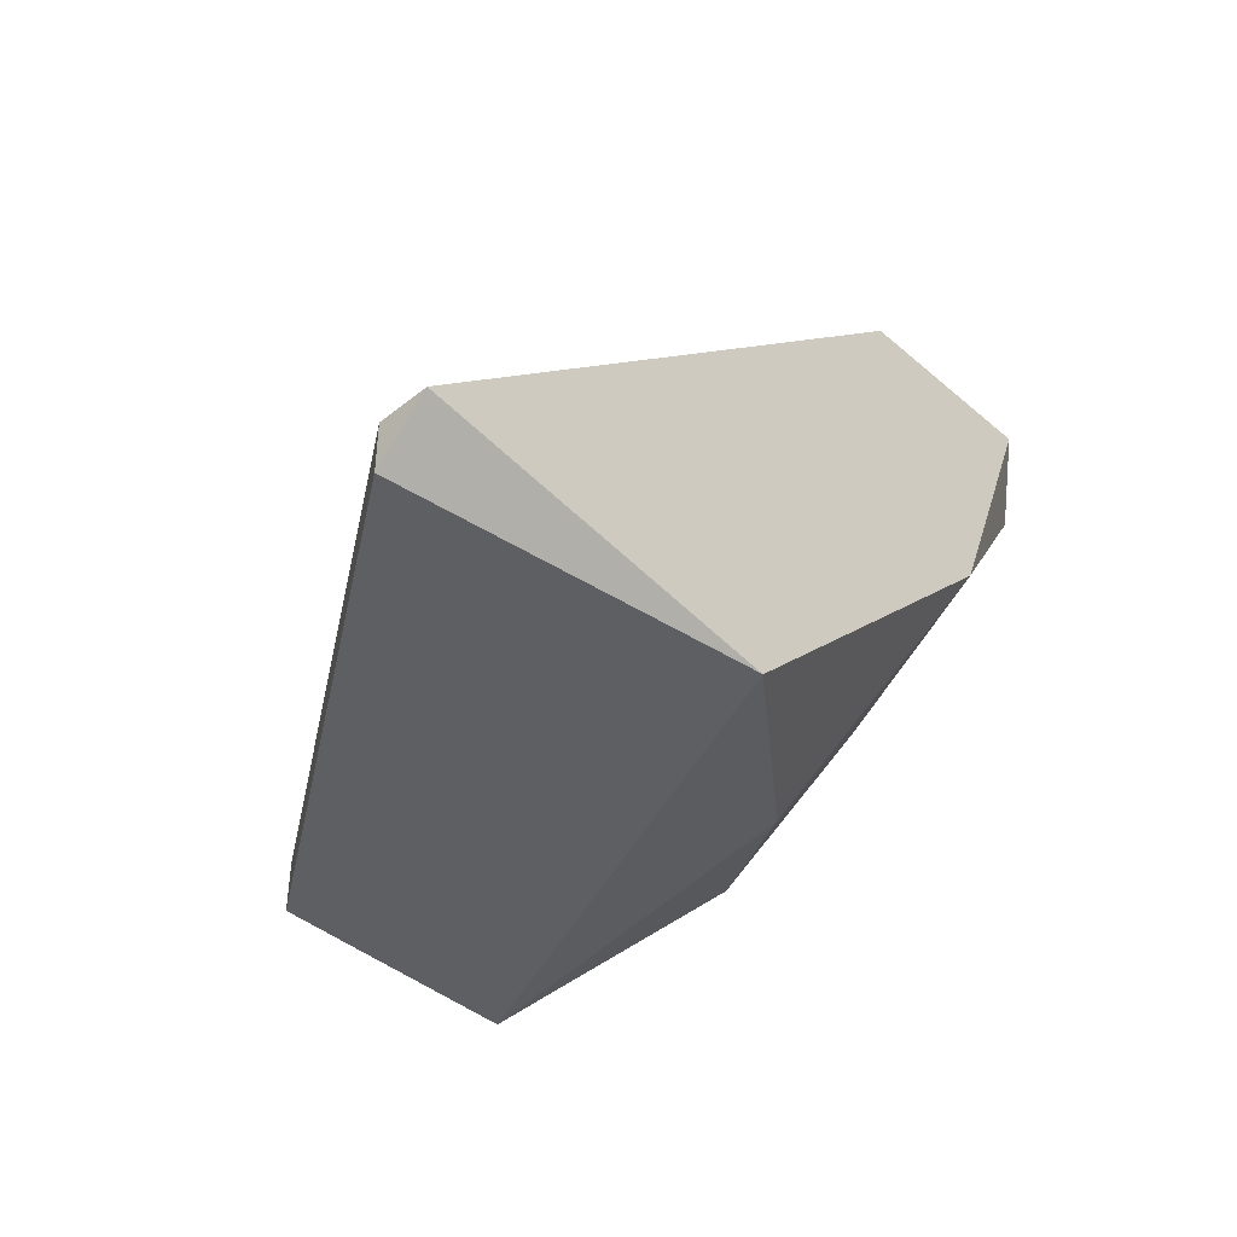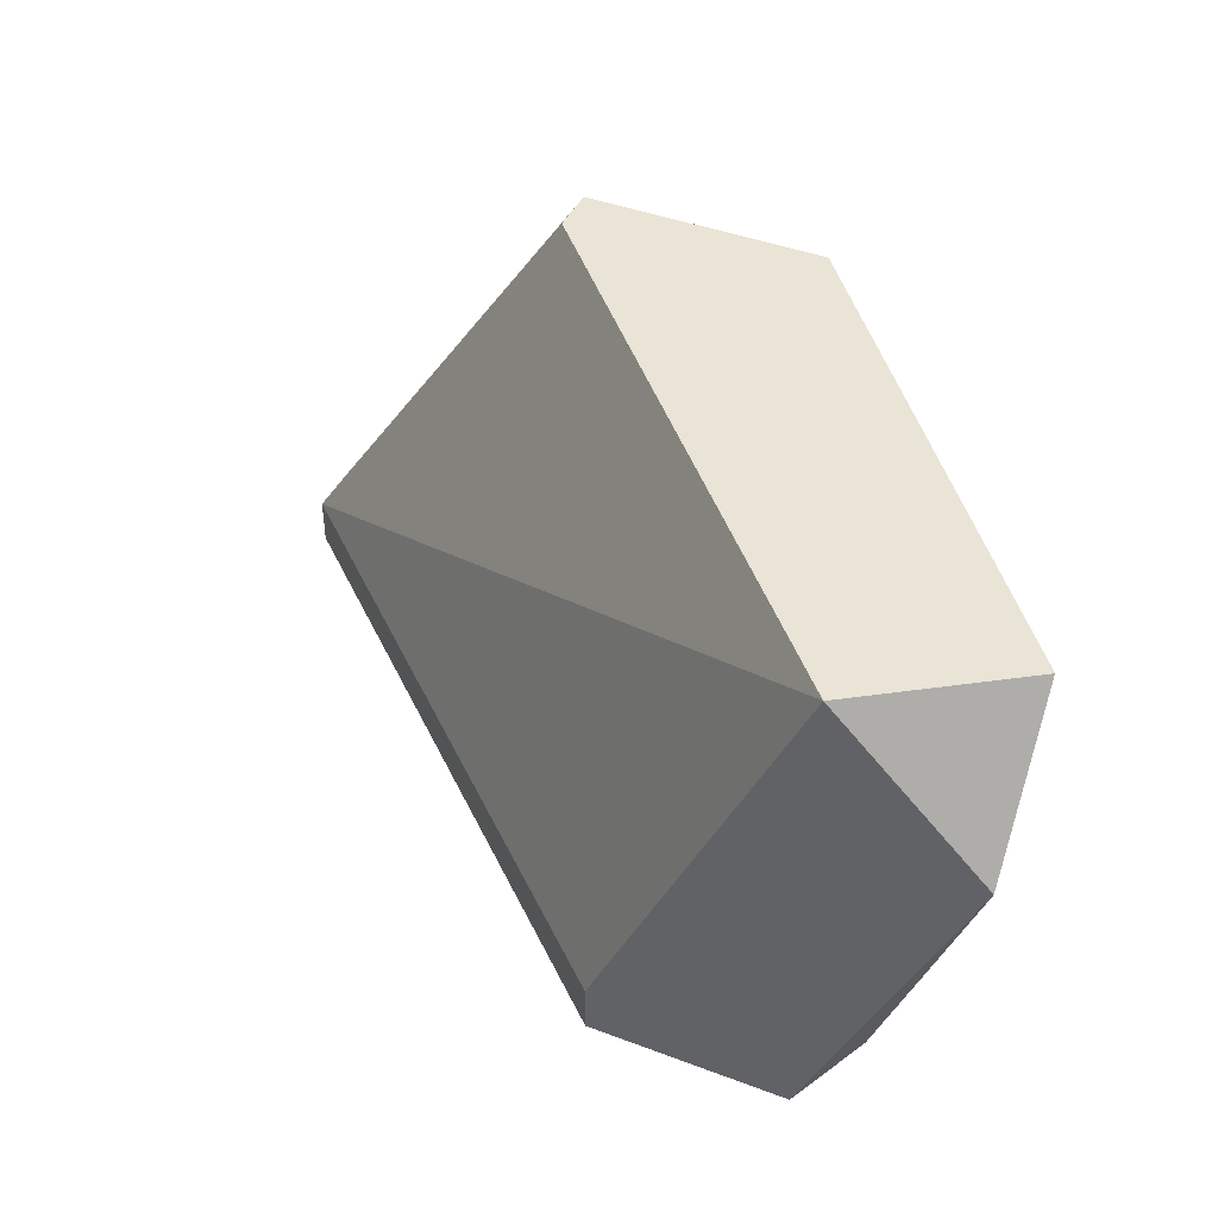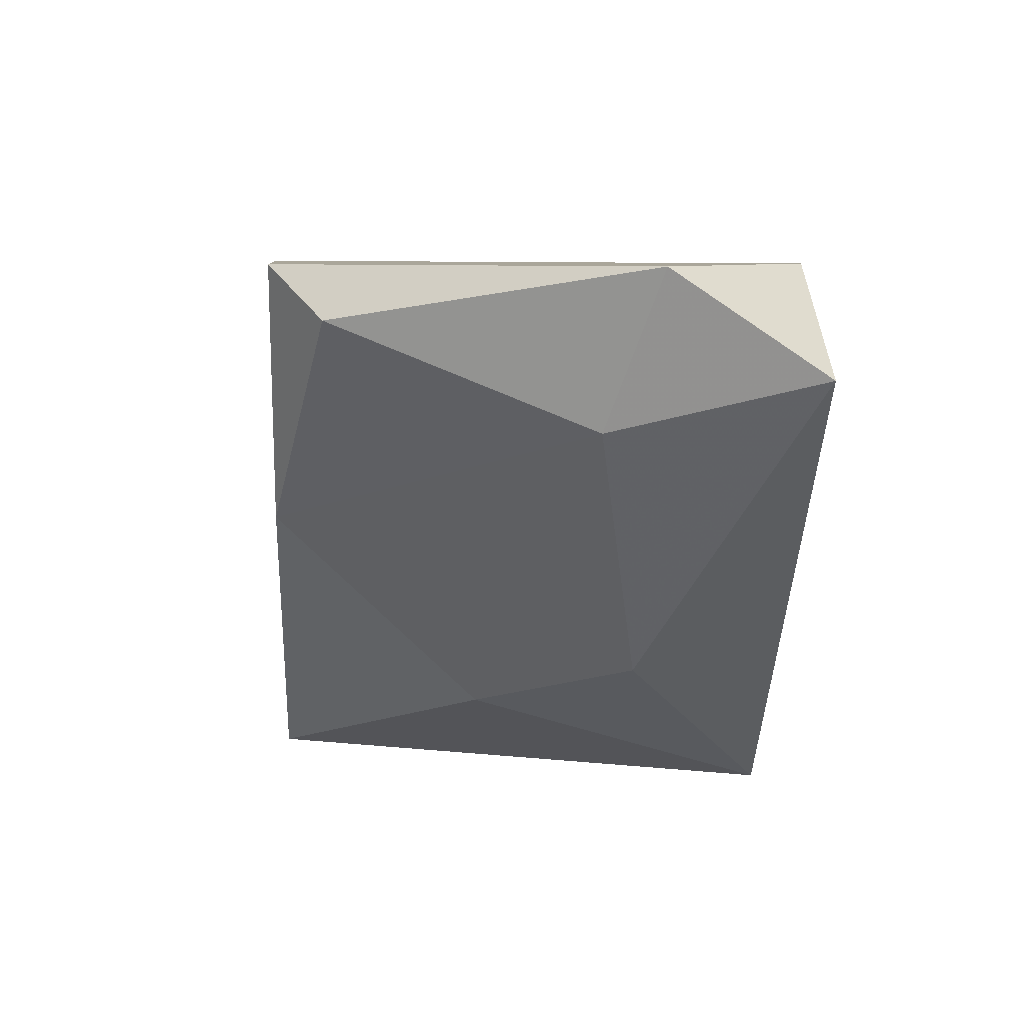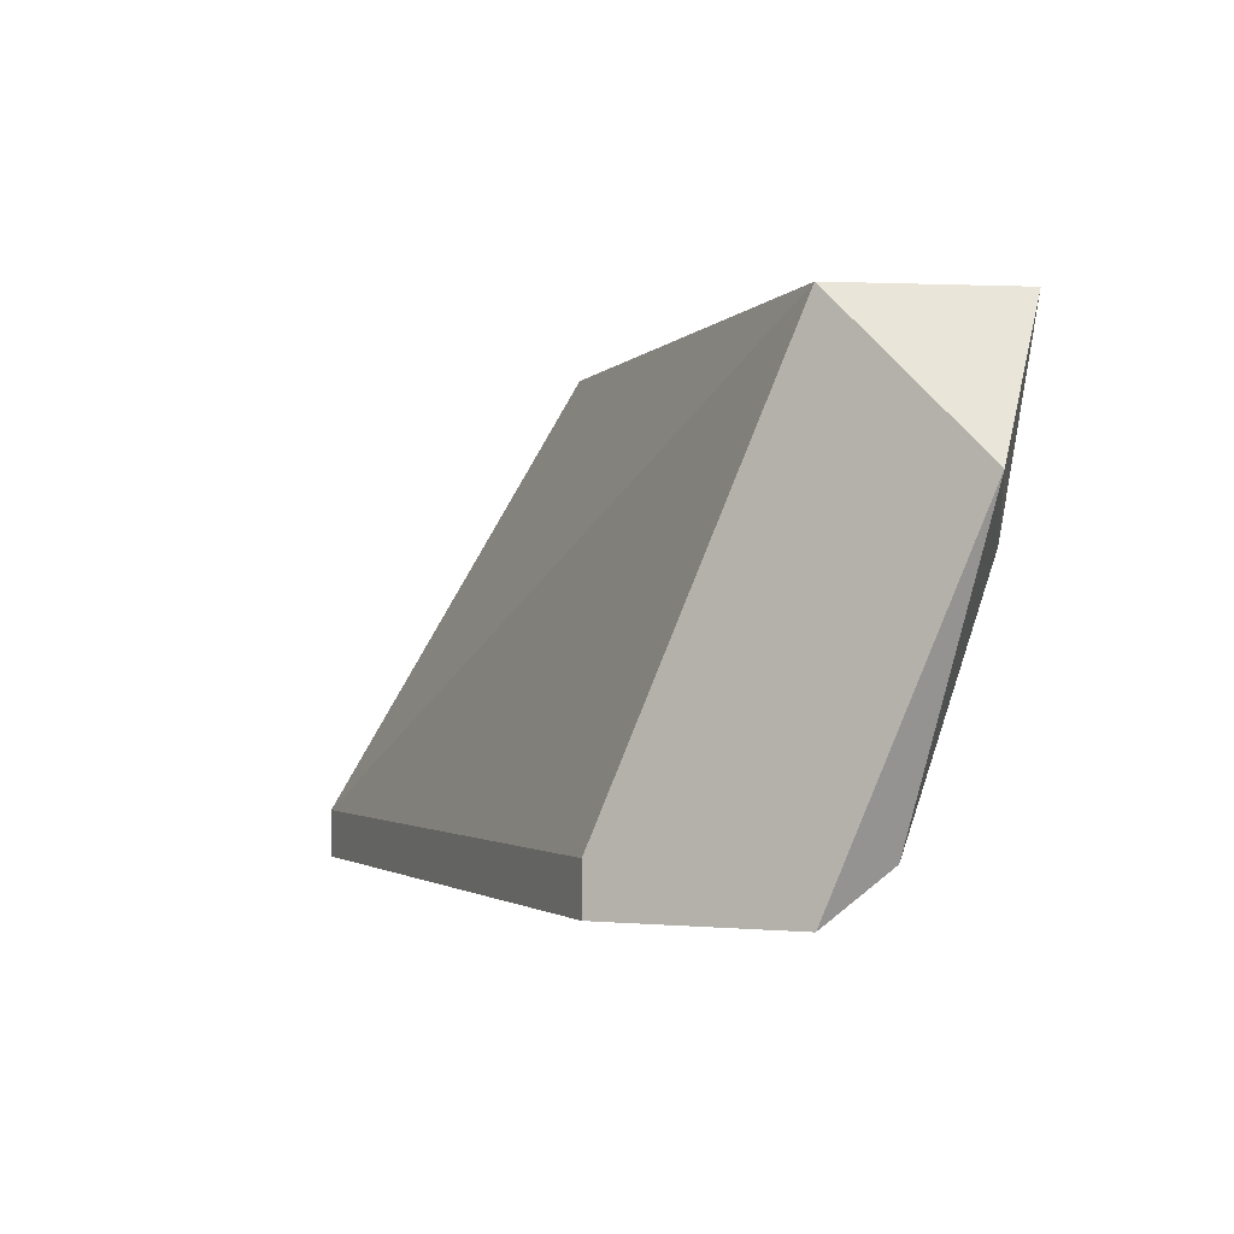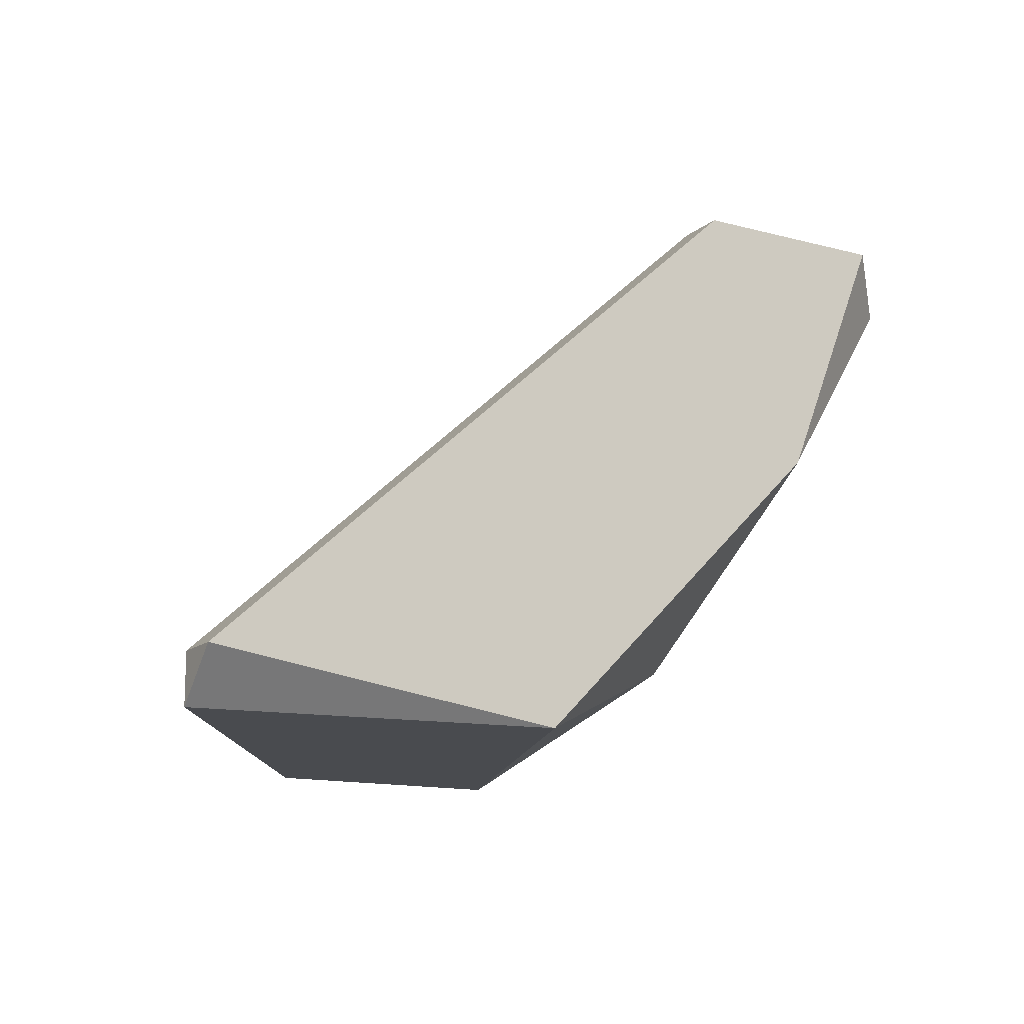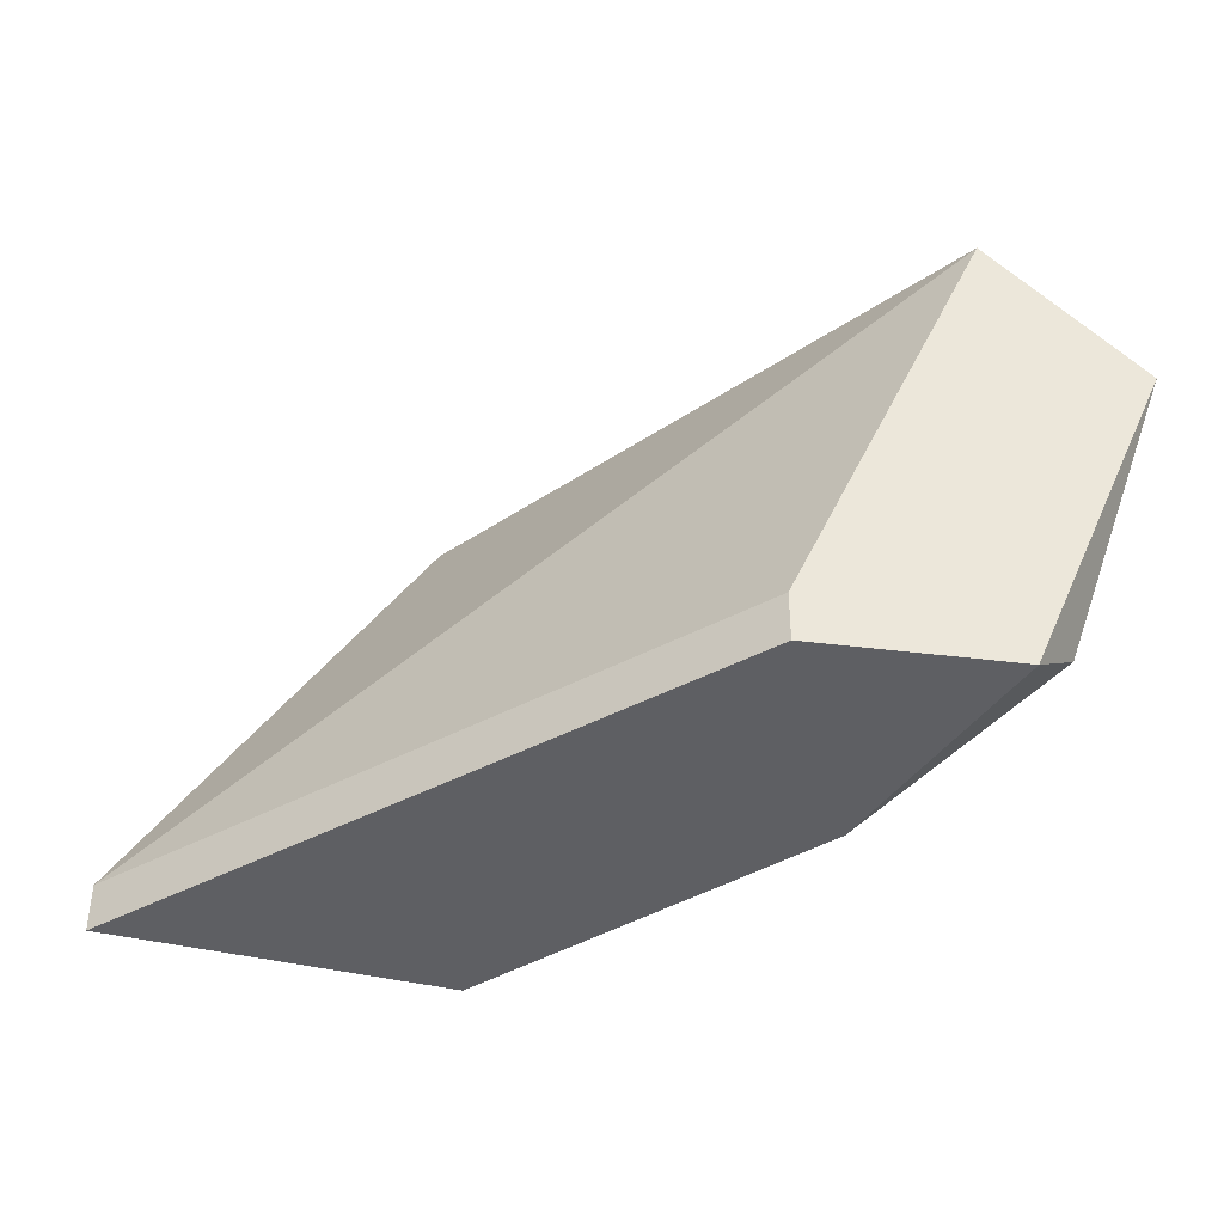
<metadata>
{"format":"obj","ext":"obj","renderer":"f3d","projection":"perspective","resolution":1024,"background":"white","views":[{"elev":-41.6,"azim":134.1,"up":"+Y"},{"elev":42.6,"azim":-155.8,"up":"+Z"},{"elev":7.8,"azim":-94.5,"up":"+Y"},{"elev":-1.3,"azim":-154.5,"up":"+Z"},{"elev":-13.9,"azim":149.6,"up":"+Y"},{"elev":-40.7,"azim":171.3,"up":"+Z"}]}
</metadata>
<code>
v -0.04745 -0.01561 -0.07208
v -0.04745 -0.01894 -0.06709
v -0.03578 -0.03393 -0.06709
v -0.03578 -0.01561 -0.08208
v -0.03578 -0.01561 -0.08374
v -0.03745 -0.0306 -0.07708
v -0.04578 -0.02061 -0.07375
v -0.02746 -0.03393 -0.06709
v -0.02746 -0.03226 -0.06709
v -0.02912 -0.03393 -0.08374
v -0.01746 -0.03393 -0.08208
v -0.01746 -0.03226 -0.08208
v -0.01746 -0.03226 -0.08374
v -0.04245 -0.01561 -0.06709
v -0.04245 -0.01561 -0.08374
v -0.04411 -0.01727 -0.08208
v -0.03911 -0.02394 -0.08374
v -0.04078 -0.02893 -0.07208
f 17 10 6
f 4 5 14
f 11 8 10
f 8 14 2
f 10 8 3
f 2 18 3
f 8 2 3
f 5 4 12
f 4 14 12
f 8 11 12
f 5 10 17
f 14 5 1
f 2 14 1
f 10 5 13
f 11 10 13
f 5 12 13
f 12 11 13
f 14 8 9
f 12 14 9
f 8 12 9
f 18 2 7
f 17 18 7
f 16 17 7
f 1 16 7
f 2 1 7
f 5 17 15
f 17 16 15
f 1 5 15
f 16 1 15
f 3 18 6
f 10 3 6
f 18 17 6

</code>
